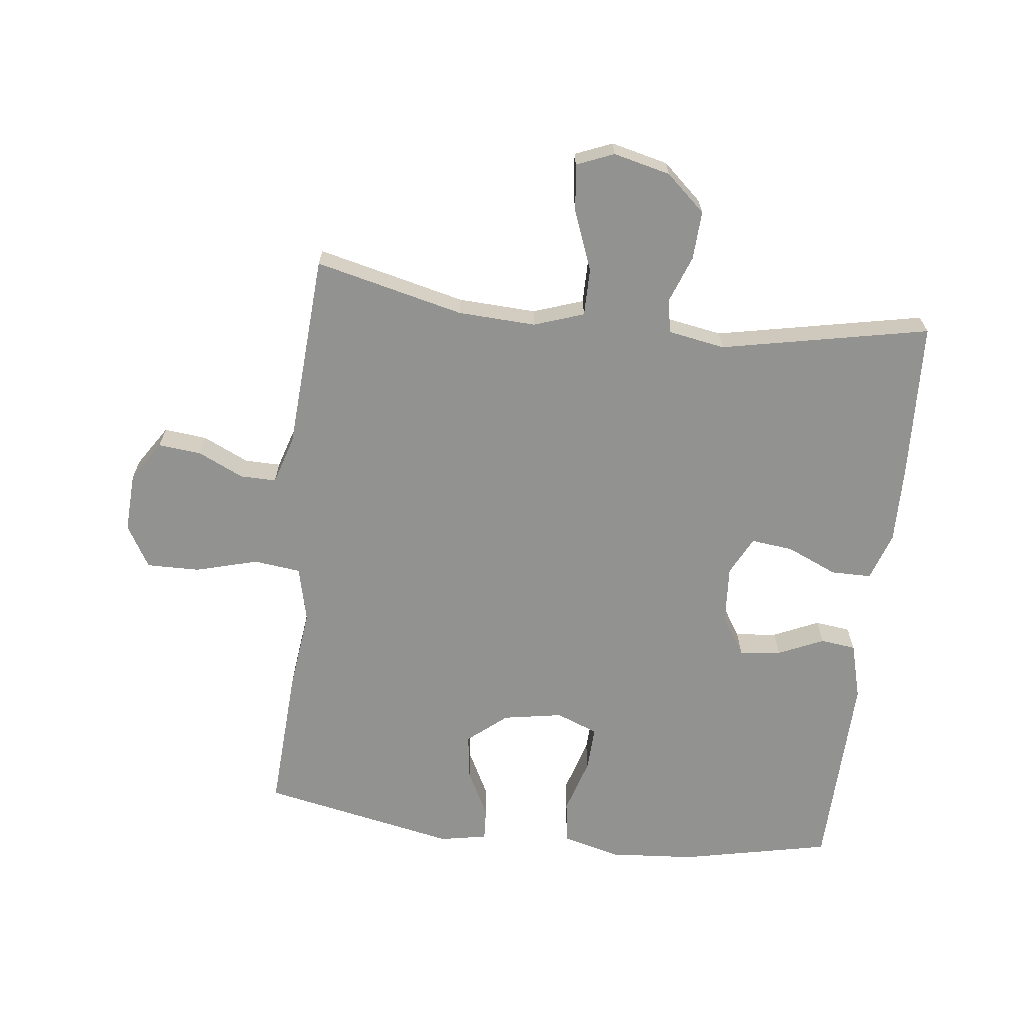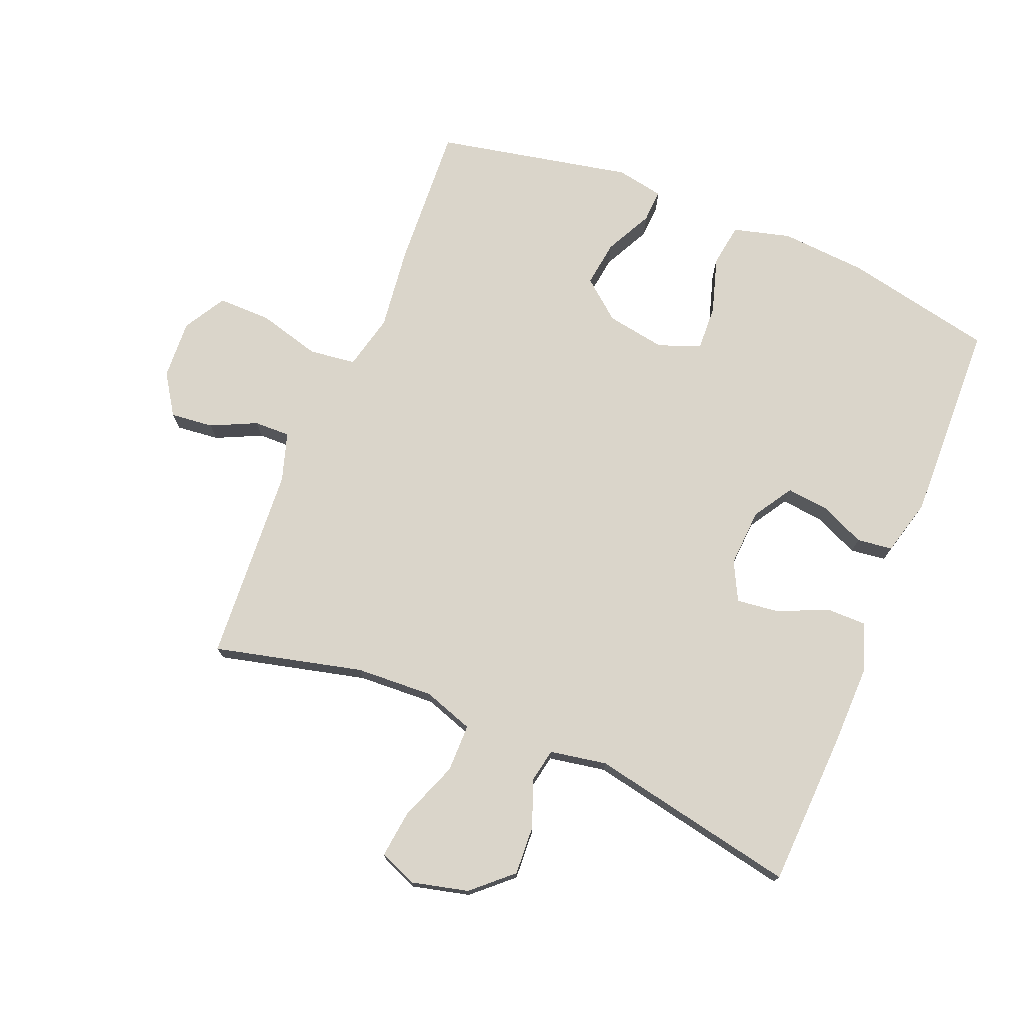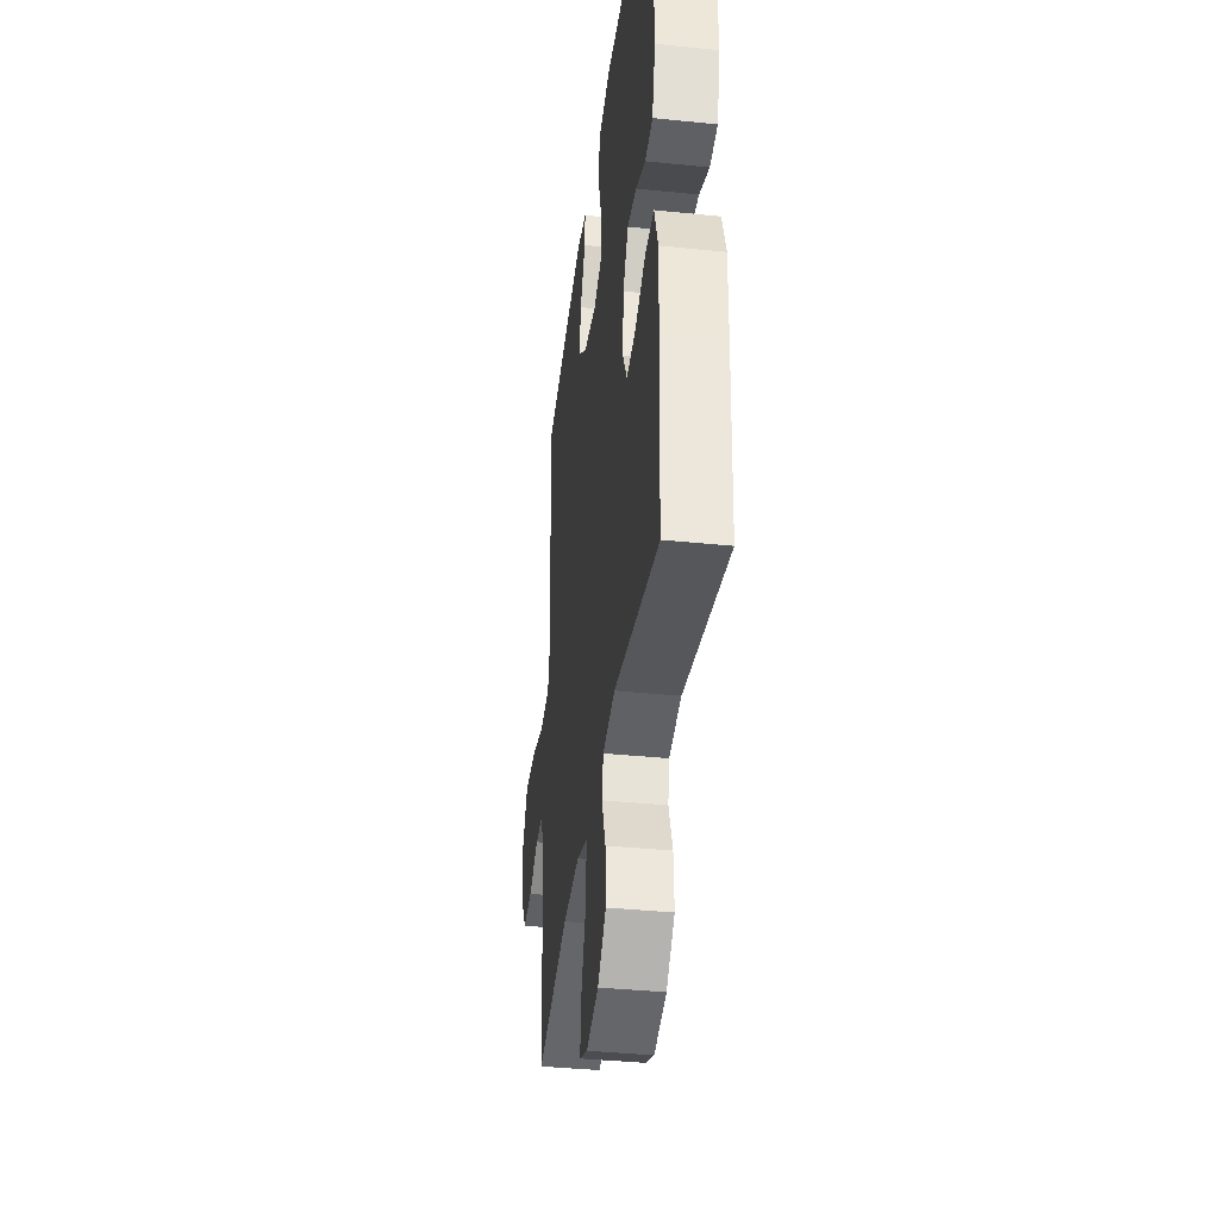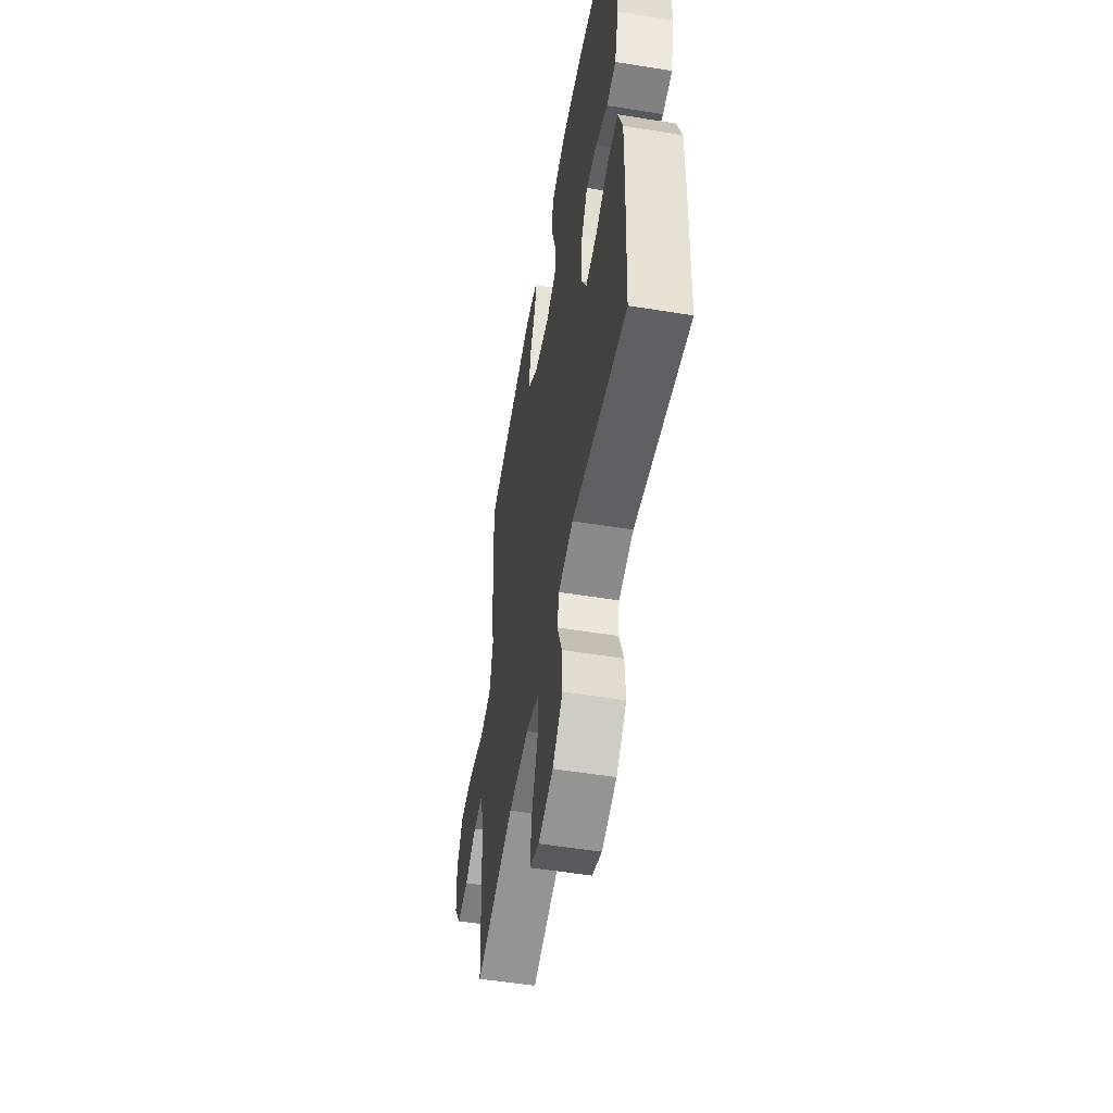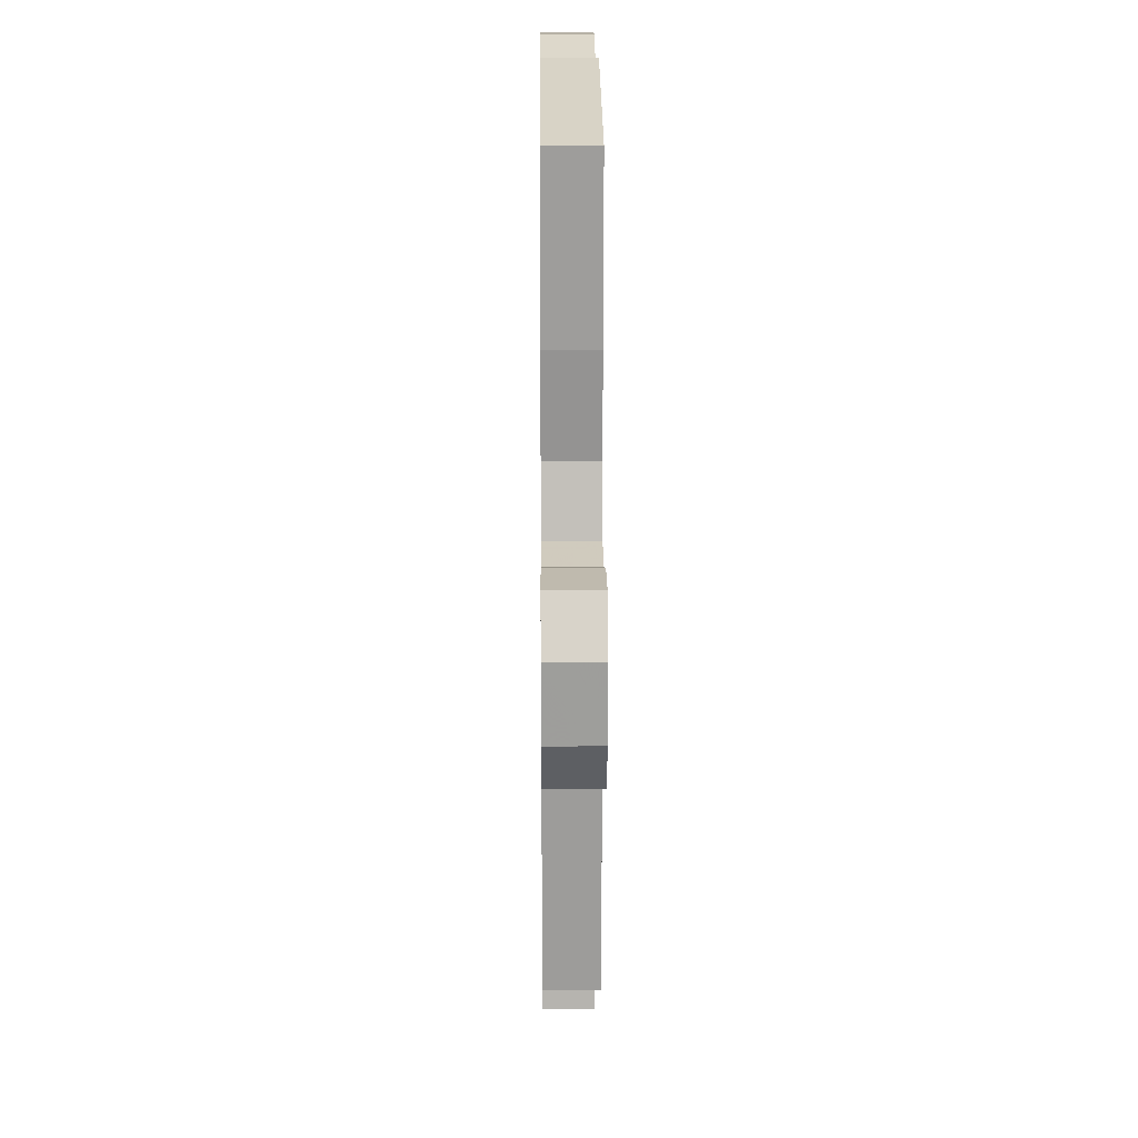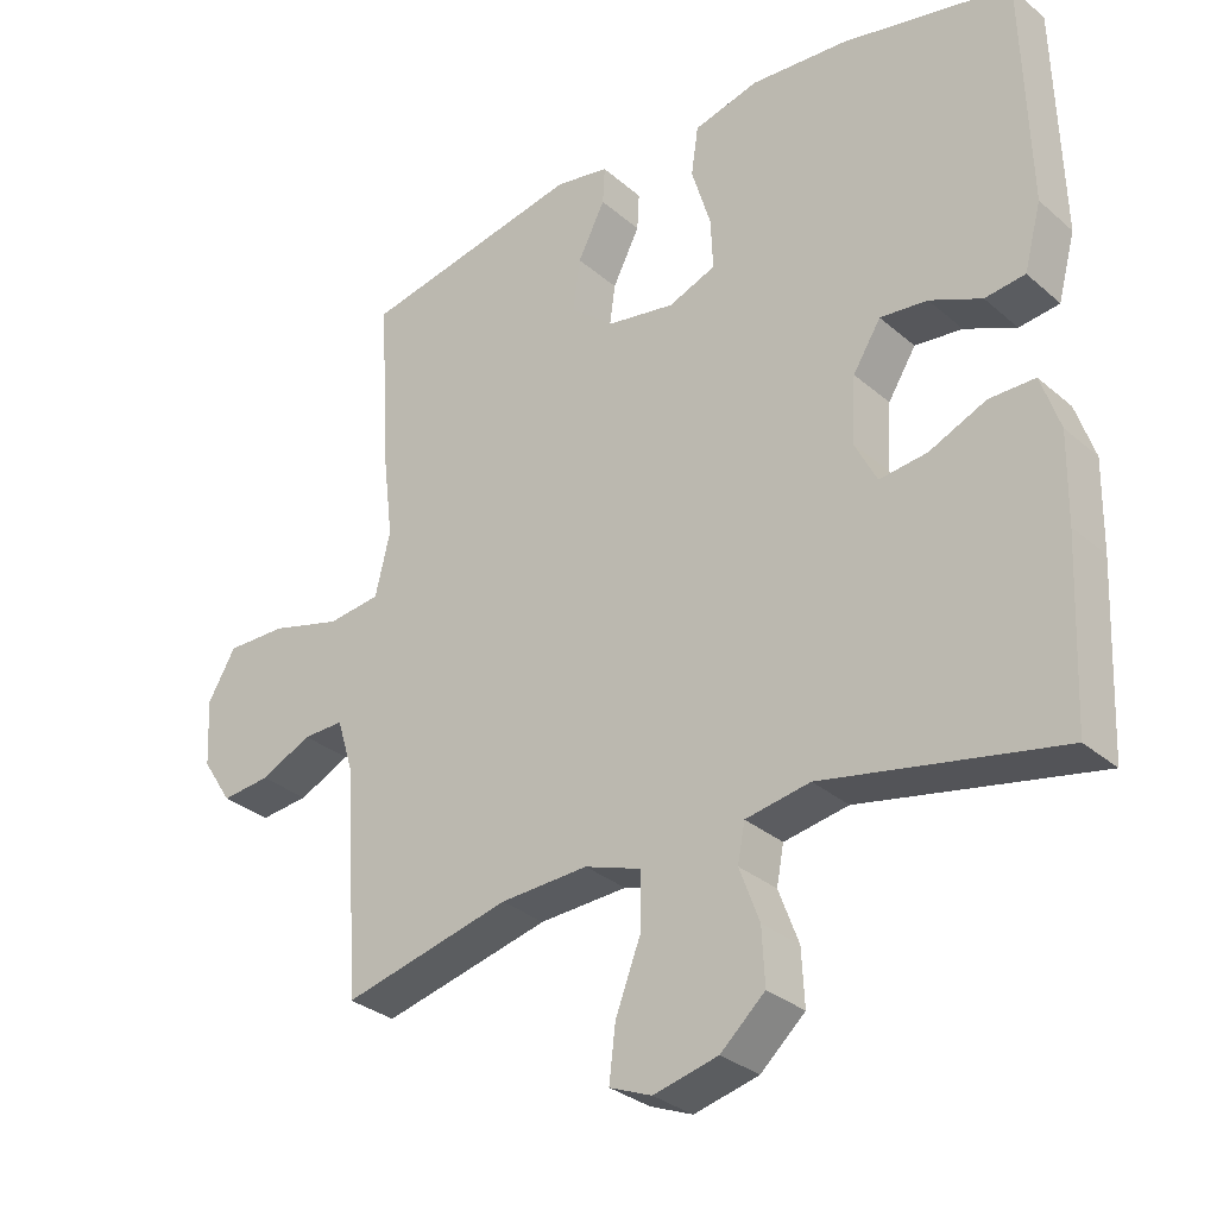
<metadata>
{"format":"obj","ext":"obj","renderer":"f3d","projection":"perspective","resolution":1024,"background":"white","views":[{"elev":-66.3,"azim":173.4,"up":"+Y"},{"elev":74.3,"azim":-157.8,"up":"+Y"},{"elev":-38.0,"azim":-97.4,"up":"+Z"},{"elev":-53.3,"azim":-99.8,"up":"+Z"},{"elev":16.3,"azim":89.5,"up":"+Z"},{"elev":-31.0,"azim":-140.5,"up":"+Z"}]}
</metadata>
<code>
v -0.5 0.07 -0.5
v -0.511 0.07 -0.251
v -0.513 0.07 -0.128
v -0.487 0.07 -0.051
v -0.423 0.07 -0.051
v -0.344 0.07 -0.086
v -0.277 0.07 -0.094
v -0.246 0.07 -0.033
v -0.252 0.07 0.059
v -0.291 0.07 0.121
v -0.357 0.07 0.114
v -0.429 0.07 0.082
v -0.485 0.07 0.089
v -0.509 0.07 0.179
v -0.5 0.07 0.5
v -0.263 0.07 0.55
v -0.127 0.07 0.56
v -0.036 0.07 0.536
v -0.026 0.07 0.468
v -0.053 0.07 0.379
v -0.056 0.07 0.308
v 0.01 0.07 0.282
v 0.104 0.07 0.298
v 0.166 0.07 0.349
v 0.156 0.07 0.422
v 0.118 0.07 0.497
v 0.115 0.07 0.549
v 0.19 0.07 0.563
v 0.5 0.07 0.5
v 0.487 0.07 0.271
v 0.471 0.07 0.14
v 0.492 0.07 0.052
v 0.566 0.07 0.043
v 0.665 0.07 0.07
v 0.749 0.07 0.071
v 0.788 0.07 0.004
v 0.783 0.07 -0.09
v 0.741 0.07 -0.154
v 0.673 0.07 -0.147
v 0.601 0.07 -0.113
v 0.544 0.07 -0.112
v 0.52 0.07 -0.189
v 0.5 0.07 -0.5
v 0.265 0.07 -0.443
v 0.142 0.07 -0.437
v 0.063 0.07 -0.464
v 0.063 0.07 -0.54
v 0.099 0.07 -0.634
v 0.108 0.07 -0.709
v 0.049 0.07 -0.733
v -0.041 0.07 -0.711
v -0.103 0.07 -0.655
v -0.099 0.07 -0.578
v -0.071 0.07 -0.503
v -0.081 0.07 -0.45
v -0.171 0.07 -0.434
v -0.5 0 -0.5
v -0.511 0 -0.251
v -0.513 0 -0.128
v -0.487 0 -0.051
v -0.423 0 -0.051
v -0.344 0 -0.086
v -0.277 0 -0.094
v -0.246 0 -0.033
v -0.252 0 0.059
v -0.291 0 0.121
v -0.357 0 0.114
v -0.429 0 0.082
v -0.485 0 0.089
v -0.509 0 0.179
v -0.5 0 0.5
v -0.263 0 0.55
v -0.127 0 0.56
v -0.036 0 0.536
v -0.026 0 0.468
v -0.053 0 0.379
v -0.056 0 0.308
v 0.01 0 0.282
v 0.104 0 0.298
v 0.166 0 0.349
v 0.156 0 0.422
v 0.118 0 0.497
v 0.115 0 0.549
v 0.19 0 0.563
v 0.5 0 0.5
v 0.487 0 0.271
v 0.471 0 0.14
v 0.492 0 0.052
v 0.566 0 0.043
v 0.665 0 0.07
v 0.749 0 0.071
v 0.788 0 0.004
v 0.783 0 -0.09
v 0.741 0 -0.154
v 0.673 0 -0.147
v 0.601 0 -0.113
v 0.544 0 -0.112
v 0.52 0 -0.189
v 0.5 0 -0.5
v 0.265 0 -0.443
v 0.142 0 -0.437
v 0.063 0 -0.464
v 0.063 0 -0.54
v 0.099 0 -0.634
v 0.108 0 -0.709
v 0.049 0 -0.733
v -0.041 0 -0.711
v -0.103 0 -0.655
v -0.099 0 -0.578
v -0.071 0 -0.503
v -0.081 0 -0.45
v -0.171 0 -0.434
f 52 53 54
f 51 52 54
f 50 51 54
f 49 50 54
f 48 49 54
f 47 48 54
f 46 47 54 55
f 45 46 55 56
f 42 43 44
f 41 42 44 45
f 38 39 40
f 37 38 40
f 36 37 40
f 35 36 40
f 34 35 40
f 33 34 40
f 32 33 40 41
f 29 30 31
f 28 29 31
f 27 28 31
f 26 27 31
f 25 26 31
f 24 25 31 32
f 41 45 56
f 32 41 56
f 24 32 56
f 23 24 56
f 18 19 20
f 17 18 20
f 16 17 20
f 15 16 20
f 14 15 20
f 13 14 20
f 12 13 20
f 11 12 20
f 10 11 20 21
f 9 10 21 22
f 4 5 6
f 3 4 6
f 2 3 6
f 1 2 6
f 56 1 6
f 56 6 7
f 22 23 56
f 9 22 56
f 8 9 56
f 7 8 56
f 110 109 108
f 110 108 107
f 110 107 106
f 110 106 105
f 110 105 104
f 110 104 103
f 111 110 103 102
f 112 111 102 101
f 100 99 98
f 101 100 98 97
f 96 95 94
f 96 94 93
f 96 93 92
f 96 92 91
f 96 91 90
f 96 90 89
f 97 96 89 88
f 87 86 85
f 87 85 84
f 87 84 83
f 87 83 82
f 87 82 81
f 88 87 81 80
f 112 101 97
f 112 97 88
f 112 88 80
f 112 80 79
f 76 75 74
f 76 74 73
f 76 73 72
f 76 72 71
f 76 71 70
f 76 70 69
f 76 69 68
f 76 68 67
f 77 76 67 66
f 78 77 66 65
f 62 61 60
f 62 60 59
f 62 59 58
f 62 58 57
f 62 57 112
f 63 62 112
f 112 79 78
f 112 78 65
f 112 65 64
f 112 64 63
f 1 57 58 2
f 2 58 59 3
f 3 59 60 4
f 4 60 61 5
f 5 61 62 6
f 6 62 63 7
f 7 63 64 8
f 8 64 65 9
f 9 65 66 10
f 10 66 67 11
f 11 67 68 12
f 12 68 69 13
f 13 69 70 14
f 14 70 71 15
f 15 71 72 16
f 16 72 73 17
f 17 73 74 18
f 18 74 75 19
f 19 75 76 20
f 20 76 77 21
f 21 77 78 22
f 22 78 79 23
f 23 79 80 24
f 24 80 81 25
f 25 81 82 26
f 26 82 83 27
f 27 83 84 28
f 28 84 85 29
f 29 85 86 30
f 30 86 87 31
f 31 87 88 32
f 32 88 89 33
f 33 89 90 34
f 34 90 91 35
f 35 91 92 36
f 36 92 93 37
f 37 93 94 38
f 38 94 95 39
f 39 95 96 40
f 40 96 97 41
f 41 97 98 42
f 42 98 99 43
f 43 99 100 44
f 44 100 101 45
f 45 101 102 46
f 46 102 103 47
f 47 103 104 48
f 48 104 105 49
f 49 105 106 50
f 50 106 107 51
f 51 107 108 52
f 52 108 109 53
f 53 109 110 54
f 54 110 111 55
f 55 111 112 56
f 56 112 57 1

</code>
